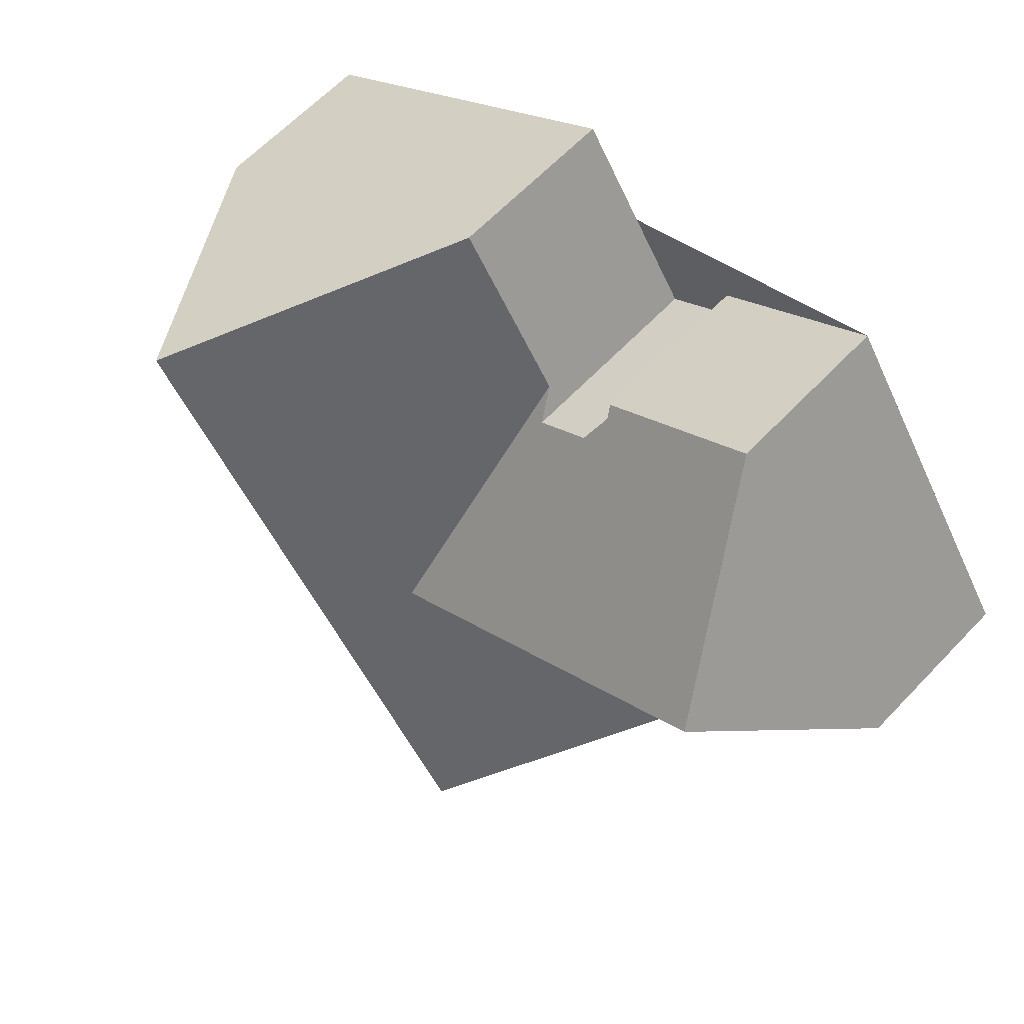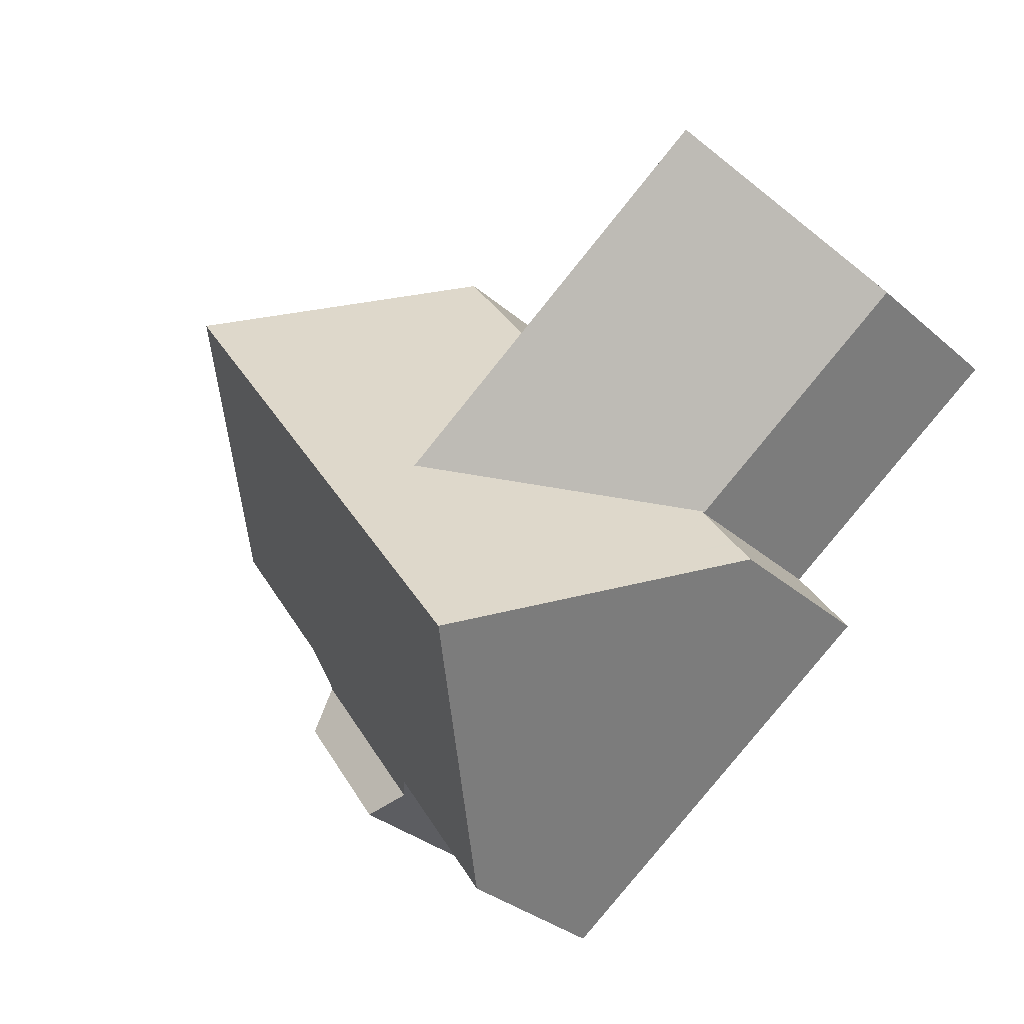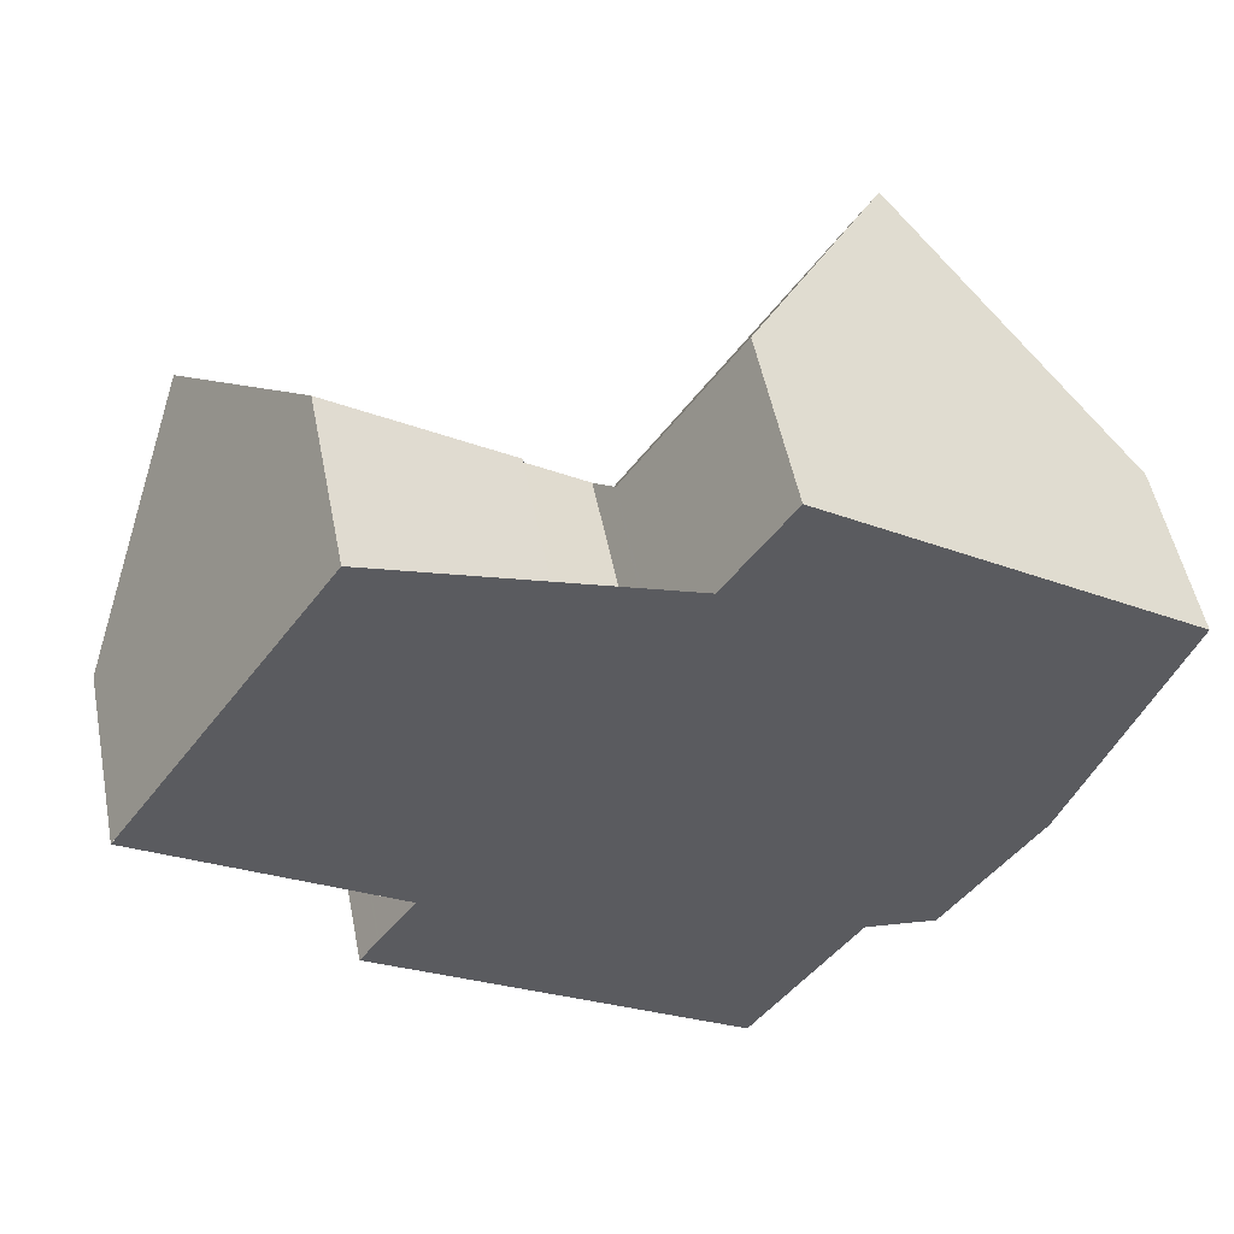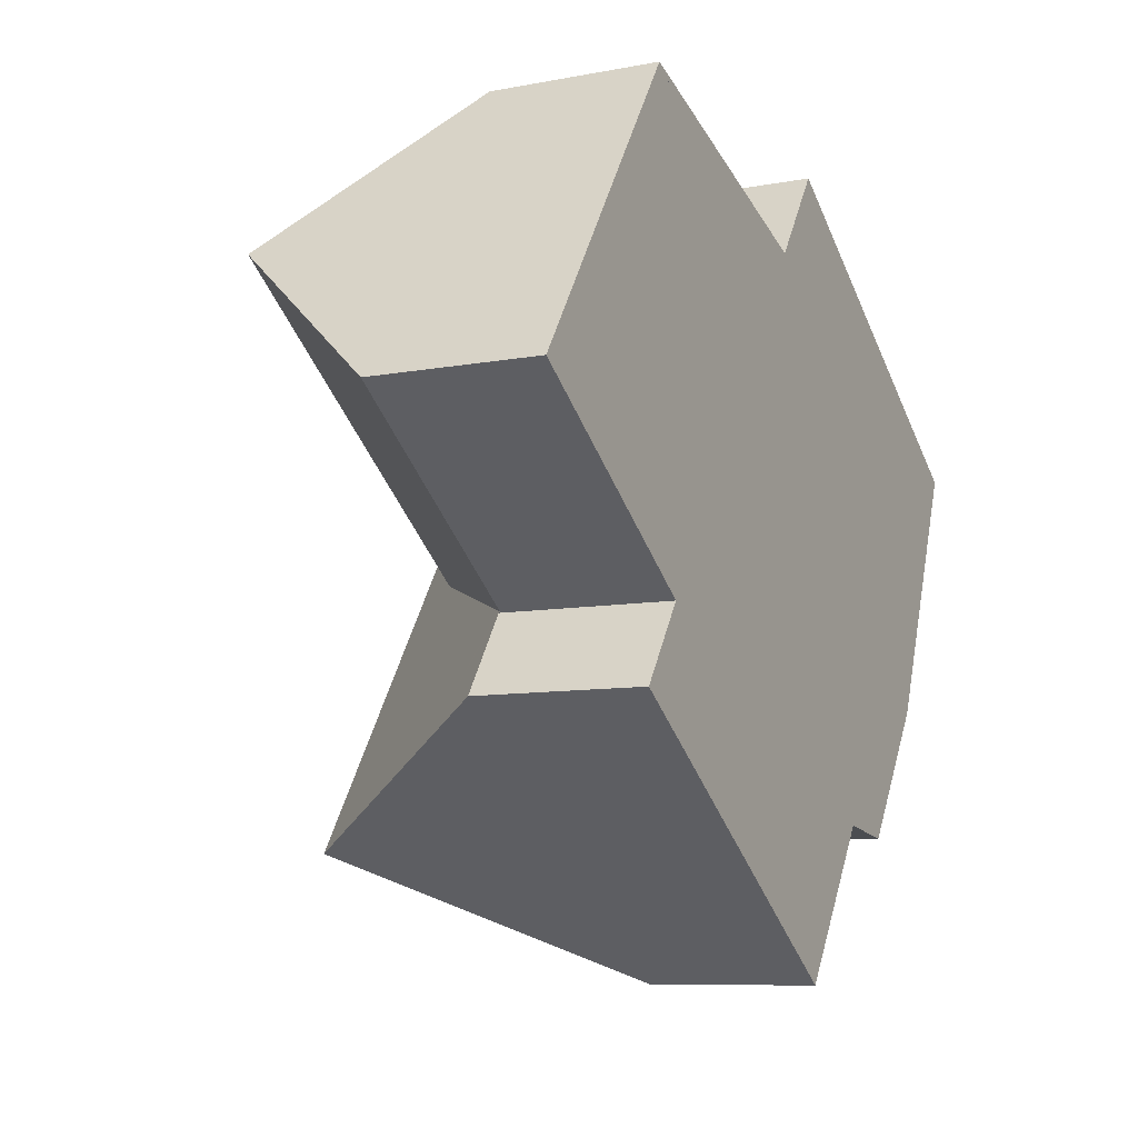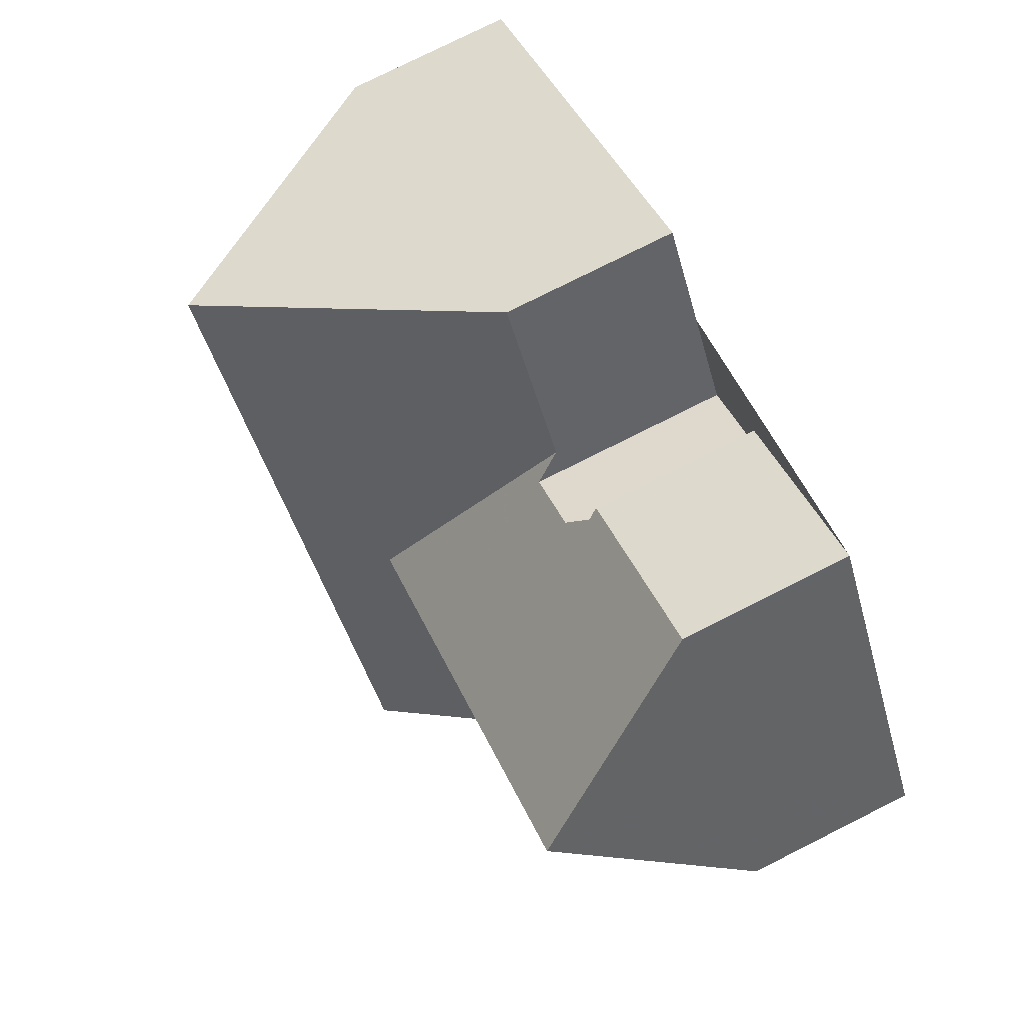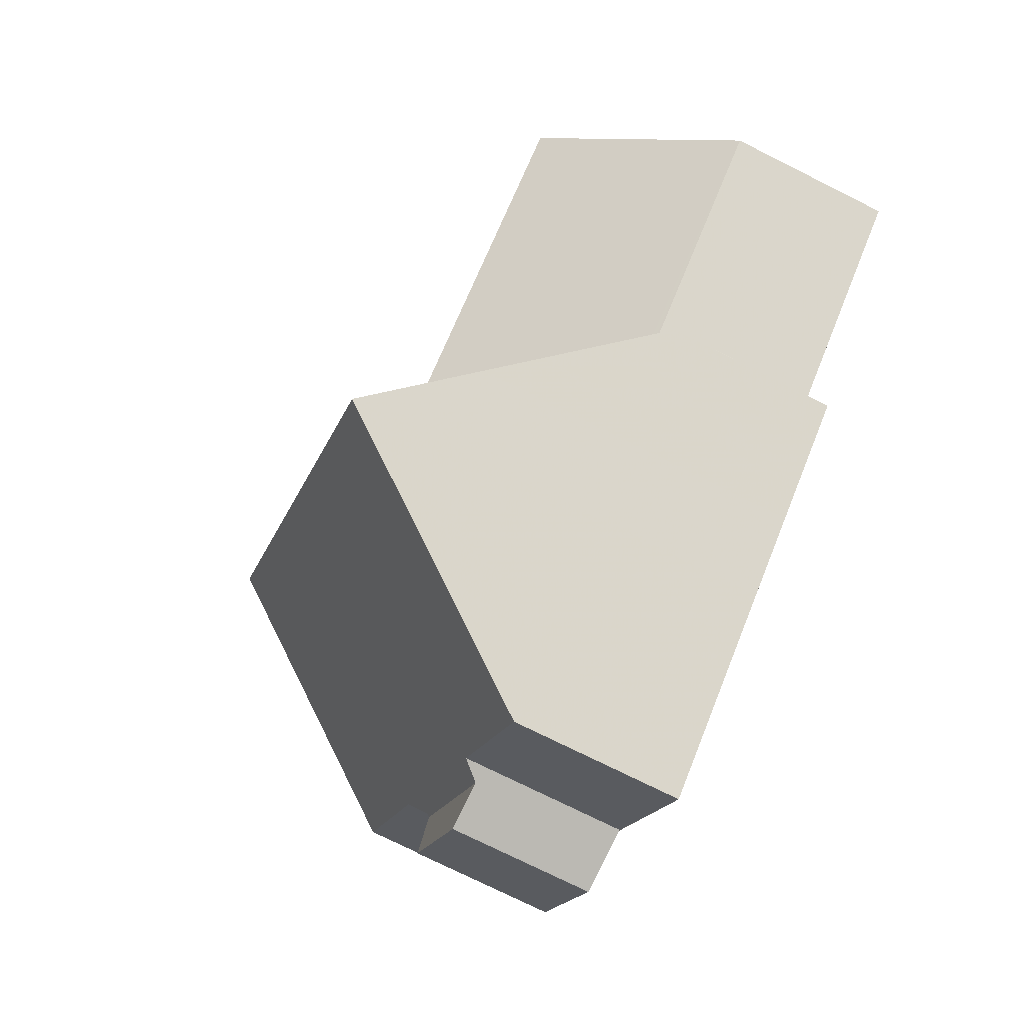
<metadata>
{"format":"obj","ext":"obj","renderer":"f3d","projection":"perspective","resolution":1024,"background":"white","views":[{"elev":64.0,"azim":43.7,"up":"+Y"},{"elev":-33.2,"azim":40.6,"up":"+Y"},{"elev":52.5,"azim":168.8,"up":"+Y"},{"elev":-8.7,"azim":117.3,"up":"+Y"},{"elev":78.2,"azim":63.4,"up":"+Y"},{"elev":-75.5,"azim":63.5,"up":"+Y"}]}
</metadata>
<code>
v -2278 -1240 3.269
v -2281 -1236 3.275
v -2274 -1247 3.259
v -2276 -1244 3.279
v -2274 -1232 3.283
v -2268 -1240 3.289
v -2267 -1242 3.283
v -2263 -1237 3.239
v -2272 -1235 3.776
v -2270 -1234 3.763
v -2270 -1233 3.231
v -2267 -1231 3.222
v -2277 -1244 2.9
v -2279 -1241 2.901
v -2270 -1244 8.224
v -2277 -1234 8.221
v -2274 -1239 8.223
v -2275 -1245 3.269
v -2274 -1240 6.8
v -2273 -1241 8.223
v -2279 -1239 3.271
v -2276 -1244 2.9
v -2278 -1240 2.903
v -2277 -1234 8.221
v -2270 -1244 8.224
v -2278 -1240 2.903
v -2276 -1244 2.9
v -2268 -1240 3.249
v -2272 -1234 3.279
v -2274 -1239 8.223
v -2272 -1239 6.792
v -2268 -1240 3.249
v -2265 -1234 6.767
v -2272 -1239 6.792
v -2272 -1239 6.792
v -2272 -1234 3.279
v -2265 -1234 6.767
v -2273 -1241 8.223
v -2268 -1240 3.287
v -2270 -1237 6.783
v -2272 -1235 3.294
v -2272 -1235 3.294
v -2268 -1240 3.287
v -2270 -1237 6.783
v -2268 -1240 3.286
v -2267 -1241 3.285
v -2267 -1242 3.284
v -2274 -1232 3.298
v -2268 -1240 3.354
v -2263 -1237 3.344
v -2268 -1240 3.354
v -2275 -1245 3.369
v -2275 -1245 3.27
v -2271 -1243 8.224
v -2268 -1240 3.354
v -2271 -1243 8.224
v -2275 -1245 3.312
v -2275 -1245 3.312
v -2274 -1247 3.301
v -2279 -1239 3.352
v -2281 -1236 3.373
v -2274 -1246 3.301
v -2270 -1244 8.224
v -2270 -1244 8.224
v -2267 -1242 3.285
v -2274 -1246 3.259
v -2267 -1242 3.283
v -2264 -1237 4.031
v -2268 -1240 4.059
v -2269 -1240 4.062
v -2275 -1244 3.274
v -2275 -1244 3.316
v -2275 -1244 4.097
v -2272 -1242 8.223
v -2269 -1240 4.062
v -2272 -1242 8.223
v -2274 -1232 3.298
v -2274 -1232 3.283
v -2281 -1236 3.275
v -2281 -1236 3.373
v -2277 -1234 8.221
v -2277 -1234 8.221
v -2272 -1235 3.426
v -2272 -1235 3.426
v -2275 -1237 8.222
v -2275 -1237 8.222
v -2279 -1239 3.46
v -2272 -1235 3.426
v -2270 -1234 3.418
v -2267 -1231 3.403
v -2272 -1235 3.426
v -2279 -1239 3.351
v -2279 -1239 3.27
v -2267 -1232 3.403
v -2267 -1231 3.222
v -2264 -1237 4.031
v -2265 -1234 6.767
v -2265 -1234 6.767
v -2263 -1237 3.239
v -2263 -1237 3.344
v -2275 -1238 8.222
v -2275 -1238 8.222
v -2277 -1240 4.634
v -2272 -1236 4.609
v -2278 -1240 3.344
v -2278 -1240 2.903
v -2278 -1240 2.903
v -2271 -1236 4.604
v -2267 -1232 4.581
v -2272 -1236 4.609
v -2279 -1241 2.902
v -2267 -1232 4.581
v -2275 -1232 4.175
v -2275 -1232 4.175
v -2272 -1235 4.171
v -2272 -1236 4.17
v -2269 -1240 4.164
v -2272 -1236 4.17
v -2272 -1236 4.607
v -2269 -1240 4.164
v -2271 -1238 6.786
v -2271 -1238 6.786
v -2268 -1242 4.161
v -2267 -1242 4.161
v -2269 -1240 4.164
v -2269 -1241 4.163
v -2275 -1232 5.291
v -2275 -1232 5.291
v -2273 -1237 5.322
v -2273 -1236 5.314
v -2272 -1237 5.326
v -2271 -1240 5.344
v -2271 -1238 6.789
v -2271 -1240 5.344
v -2271 -1238 6.789
v -2268 -1243 5.368
v -2268 -1243 5.368
v -2272 -1237 5.326
v -2269 -1241 5.356
v -2270 -1241 5.352
v -2270 -1242 6.272
v -2269 -1243 6.27
v -2272 -1239 6.275
v -2270 -1241 6.273
v -2272 -1239 6.275
v -2272 -1239 6.791
v -2272 -1239 6.791
v -2272 -1238 6.276
v -2276 -1233 6.283
v -2276 -1233 6.283
v -2274 -1236 6.279
v -2273 -1237 6.278
v -2272 -1238 6.276
v -2269 -1243 6.27
v -2279 -1241 2.901
v -2277 -1244 2.9
v -2269 -1243 6.27
v -2271 -1244 8.224
v -2269 -1242 5.364
v -2267 -1241 3.285
v -2268 -1242 4.162
v -2271 -1244 8.224
v -2274 -1246 3.304
v -2274 -1246 3.262
v -2267 -1241 3.285
v -2279 -1239 3.27
v -2278 -1240 3.269
v -2278 -1240 0
v -2279 -1239 0
v -2281 -1236 3.373
v -2281 -1236 3.275
v -2281 -1236 0
v -2281 -1236 0
v -2274 -1246 3.259
v -2274 -1247 3.259
v -2274 -1247 0
v -2274 -1246 4.441e-16
v -2276 -1244 2.9
v -2276 -1244 3.279
v -2276 -1244 0
v -2276 -1244 0
v -2274 -1232 3.283
v -2274 -1232 3.283
v -2274 -1232 0
v -2274 -1232 -4.441e-16
v -2267 -1241 3.285
v -2268 -1240 3.289
v -2268 -1240 0
v -2267 -1241 0
v -2267 -1242 3.284
v -2267 -1242 3.283
v -2267 -1242 0
v -2267 -1242 0
v -2263 -1237 3.239
v -2263 -1237 3.239
v -2263 -1237 0
v -2263 -1237 0
v -2270 -1234 3.763
v -2272 -1235 3.776
v -2272 -1235 -4.441e-16
v -2270 -1234 0
v -2270 -1234 3.418
v -2270 -1234 3.763
v -2270 -1234 0
v -2270 -1234 0
v -2267 -1231 3.222
v -2270 -1233 3.231
v -2270 -1233 -4.441e-16
v -2267 -1231 4.441e-16
v -2267 -1231 3.403
v -2267 -1231 3.222
v -2267 -1231 -4.441e-16
v -2267 -1231 -4.441e-16
v -2279 -1241 2.901
v -2277 -1244 2.9
v -2277 -1244 0
v -2279 -1241 -4.441e-16
v -2279 -1241 2.901
v -2279 -1241 2.901
v -2279 -1241 -4.441e-16
v -2279 -1241 -4.441e-16
v -2274 -1247 3.301
v -2270 -1244 8.224
v -2270 -1244 0
v -2274 -1247 0
v -2275 -1245 3.27
v -2275 -1245 3.269
v -2275 -1245 0
v -2275 -1245 -4.441e-16
v -2281 -1236 3.275
v -2279 -1239 3.271
v -2279 -1239 0
v -2281 -1236 0
v -2278 -1240 3.269
v -2278 -1240 2.903
v -2278 -1240 0
v -2278 -1240 0
v -2276 -1233 6.283
v -2277 -1234 8.221
v -2277 -1234 0
v -2276 -1233 0
v -2277 -1244 2.9
v -2276 -1244 2.9
v -2276 -1244 0
v -2277 -1244 0
v -2272 -1235 3.426
v -2272 -1234 3.279
v -2272 -1234 0
v -2272 -1235 0
v -2268 -1240 3.286
v -2268 -1240 3.249
v -2268 -1240 0
v -2268 -1240 0
v -2264 -1237 4.031
v -2265 -1234 6.767
v -2265 -1234 8.882e-16
v -2264 -1237 0
v -2268 -1240 3.289
v -2268 -1240 3.286
v -2268 -1240 0
v -2268 -1240 0
v -2267 -1241 3.285
v -2267 -1241 3.285
v -2267 -1241 0
v -2267 -1241 0
v -2267 -1242 4.161
v -2267 -1242 3.284
v -2267 -1242 0
v -2267 -1242 0
v -2274 -1232 3.283
v -2274 -1232 3.298
v -2274 -1232 0
v -2274 -1232 0
v -2263 -1237 3.239
v -2263 -1237 3.344
v -2263 -1237 0
v -2263 -1237 0
v -2275 -1244 3.274
v -2275 -1245 3.27
v -2275 -1245 -4.441e-16
v -2275 -1244 0
v -2274 -1247 3.259
v -2274 -1247 3.301
v -2274 -1247 0
v -2274 -1247 0
v -2277 -1234 8.221
v -2281 -1236 3.373
v -2281 -1236 0
v -2277 -1234 0
v -2274 -1246 3.262
v -2274 -1246 3.259
v -2274 -1246 4.441e-16
v -2274 -1246 0
v -2267 -1242 3.283
v -2267 -1242 3.283
v -2267 -1242 4.441e-16
v -2267 -1242 0
v -2263 -1237 3.344
v -2264 -1237 4.031
v -2264 -1237 0
v -2263 -1237 0
v -2276 -1244 3.279
v -2275 -1244 3.274
v -2275 -1244 0
v -2276 -1244 0
v -2272 -1234 3.279
v -2274 -1232 3.283
v -2274 -1232 -4.441e-16
v -2272 -1234 0
v -2281 -1236 3.275
v -2281 -1236 3.275
v -2281 -1236 0
v -2281 -1236 0
v -2272 -1235 3.776
v -2272 -1235 3.426
v -2272 -1235 0
v -2272 -1235 -4.441e-16
v -2270 -1233 3.231
v -2270 -1234 3.418
v -2270 -1234 0
v -2270 -1233 -4.441e-16
v -2267 -1232 4.581
v -2267 -1231 3.403
v -2267 -1231 -4.441e-16
v -2267 -1232 0
v -2279 -1239 3.271
v -2279 -1239 3.27
v -2279 -1239 0
v -2279 -1239 0
v -2267 -1231 3.222
v -2267 -1231 3.222
v -2267 -1231 4.441e-16
v -2267 -1231 -4.441e-16
v -2268 -1240 3.249
v -2263 -1237 3.239
v -2263 -1237 0
v -2268 -1240 0
v -2278 -1240 2.903
v -2279 -1241 2.902
v -2279 -1241 -4.441e-16
v -2278 -1240 0
v -2265 -1234 6.767
v -2267 -1232 4.581
v -2267 -1232 0
v -2265 -1234 8.882e-16
v -2274 -1232 3.298
v -2275 -1232 4.175
v -2275 -1232 0
v -2274 -1232 0
v -2268 -1243 5.368
v -2267 -1242 4.161
v -2267 -1242 0
v -2268 -1243 8.882e-16
v -2275 -1232 4.175
v -2275 -1232 5.291
v -2275 -1232 0
v -2275 -1232 0
v -2269 -1243 6.27
v -2268 -1243 5.368
v -2268 -1243 8.882e-16
v -2269 -1243 -8.882e-16
v -2275 -1232 5.291
v -2276 -1233 6.283
v -2276 -1233 0
v -2275 -1232 0
v -2270 -1244 8.224
v -2269 -1243 6.27
v -2269 -1243 -8.882e-16
v -2270 -1244 0
v -2279 -1241 2.902
v -2279 -1241 2.901
v -2279 -1241 -4.441e-16
v -2279 -1241 -4.441e-16
v -2277 -1244 2.9
v -2277 -1244 2.9
v -2277 -1244 0
v -2277 -1244 0
v -2275 -1245 3.269
v -2274 -1246 3.262
v -2274 -1246 0
v -2275 -1245 0
v -2267 -1242 3.283
v -2267 -1241 3.285
v -2267 -1241 0
v -2267 -1242 4.441e-16
v -2278 -1240 0
v -2281 -1236 0
v -2274 -1232 0
v -2272 -1235 0
v -2270 -1234 0
v -2270 -1233 0
v -2267 -1231 0
v -2263 -1237 0
v -2268 -1240 0
v -2267 -1242 0
v -2274 -1247 0
v -2276 -1244 0
v -2277 -1244 0
v -2279 -1241 0
f 111 26 107
f 73 52 58 72
f 74 54 52 73
f 19 17 20
f 87 60 80 81 85
f 140 125 126 139
f 112 33 98 109
f 127 114 115 130
f 100 50 8 99
f 38 30 35
f 49 39 51
f 43 32 45
f 67 7 47 65
f 119 108 44 122
f 78 36 42 77
f 97 37 68 96
f 121 40 69 70 120
f 58 52 57
f 63 15 59 62
f 137 123 124 136
f 57 18 53 58
f 62 59 3 66
f 72 58 53 71
f 80 60 21 79
f 163 57 52 54 162
f 159 139 126 161
f 164 18 57 163
f 160 46 165
f 96 68 50 100
f 69 49 51 70
f 93 21 60 92
f 92 60 87
f 73 19 20 74
f 132 117 125 140
f 77 48 5 78
f 79 2 61 80
f 80 61 16 81
f 128 113 114 127
f 83 41 84
f 103 87 85 101
f 84 41 29 88
f 95 12 90 94
f 130 115 116 104 129
f 106 23 1 93 92 105
f 105 92 87 103
f 94 89 11 95
f 96 69 40 97
f 99 28 39 49 100
f 109 98 44 108
f 100 49 69 96
f 101 17 19 103
f 129 104 131
f 105 72 71 4 22 106
f 103 19 73 72 105
f 108 84 88 9 10 89 94 109
f 118 83 84 108 119
f 156 13 14 155
f 109 94 90 112
f 113 48 77 114
f 115 91 116
f 119 110 118
f 146 133 134 145
f 123 65 47 124
f 148 138 135 147
f 125 75 55 126
f 114 77 42 91 115
f 161 126 55 43 45 6 46 160
f 117 75 125
f 150 82 24 149
f 152 102 86 151
f 153 35 30 102 152
f 133 121 120 134
f 154 25 64 142
f 138 110 119 122 135
f 141 56 76 144
f 151 86 82 150
f 158 56 141 157
f 144 76 38 35 143
f 157 141 139 159
f 143 132 140 144
f 145 34 146
f 147 31 148
f 149 128 127 150
f 151 130 129 152
f 152 129 131 153
f 142 137 136 154
f 144 140 139 141
f 150 127 130 151
f 155 111 107 27 156
f 157 142 64 158
f 159 137 142 157
f 160 65 123 161
f 162 63 62 163
f 161 123 137 159
f 163 62 66 164
f 165 67 65 160
f 167 168 169 166
f 171 172 173 170
f 175 176 177 174
f 179 180 181 178
f 183 184 185 182
f 187 188 189 186
f 191 192 193 190
f 195 196 197 194
f 199 200 201 198
f 203 204 205 202
f 207 208 209 206
f 211 212 213 210
f 215 216 217 214
f 219 220 221 218
f 223 224 225 222
f 227 228 229 226
f 231 232 233 230
f 235 236 237 234
f 239 240 241 238
f 243 244 245 242
f 247 248 249 246
f 251 252 253 250
f 255 256 257 254
f 259 260 261 258
f 263 264 265 262
f 267 268 269 266
f 271 272 273 270
f 275 276 277 274
f 279 280 281 278
f 283 284 285 282
f 287 288 289 286
f 291 292 293 290
f 295 296 297 294
f 299 300 301 298
f 303 304 305 302
f 307 308 309 306
f 311 312 313 310
f 315 316 317 314
f 319 320 321 318
f 323 324 325 322
f 327 328 329 326
f 331 332 333 330
f 335 336 337 334
f 339 340 341 338
f 343 344 345 342
f 347 348 349 346
f 351 352 353 350
f 355 356 357 354
f 359 360 361 358
f 363 364 365 362
f 367 368 369 366
f 371 372 373 370
f 375 376 377 374
f 379 380 381 378
f 383 384 385 382
f 387 388 389 390 391 392 393 394 395 396 397 398 399 386

</code>
